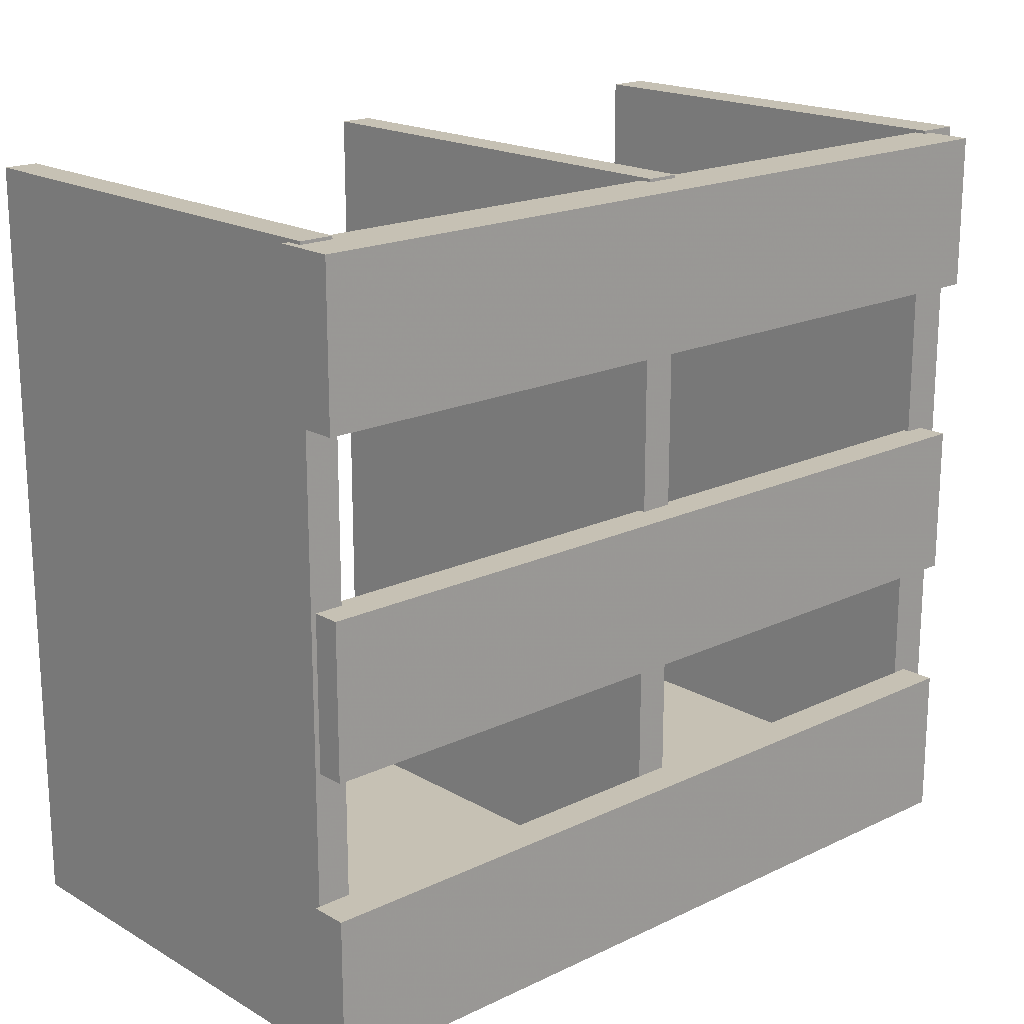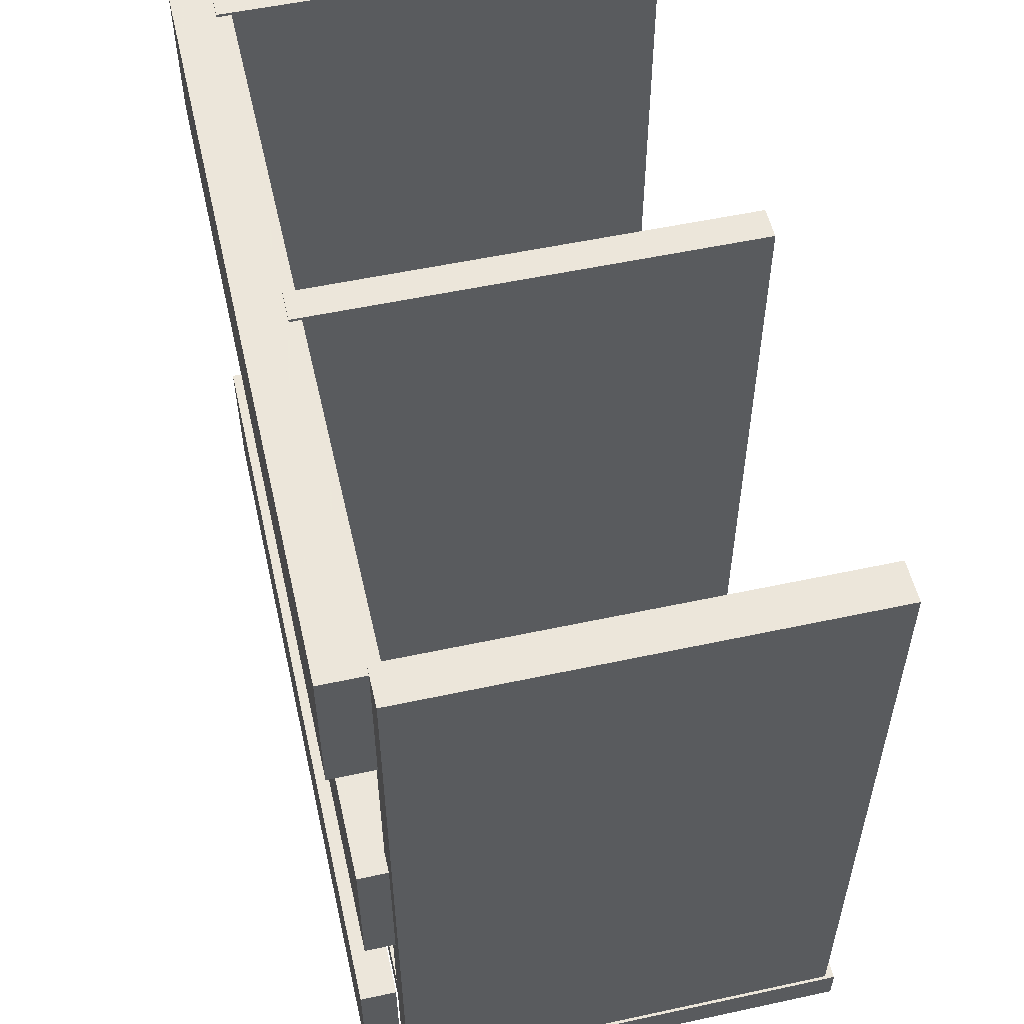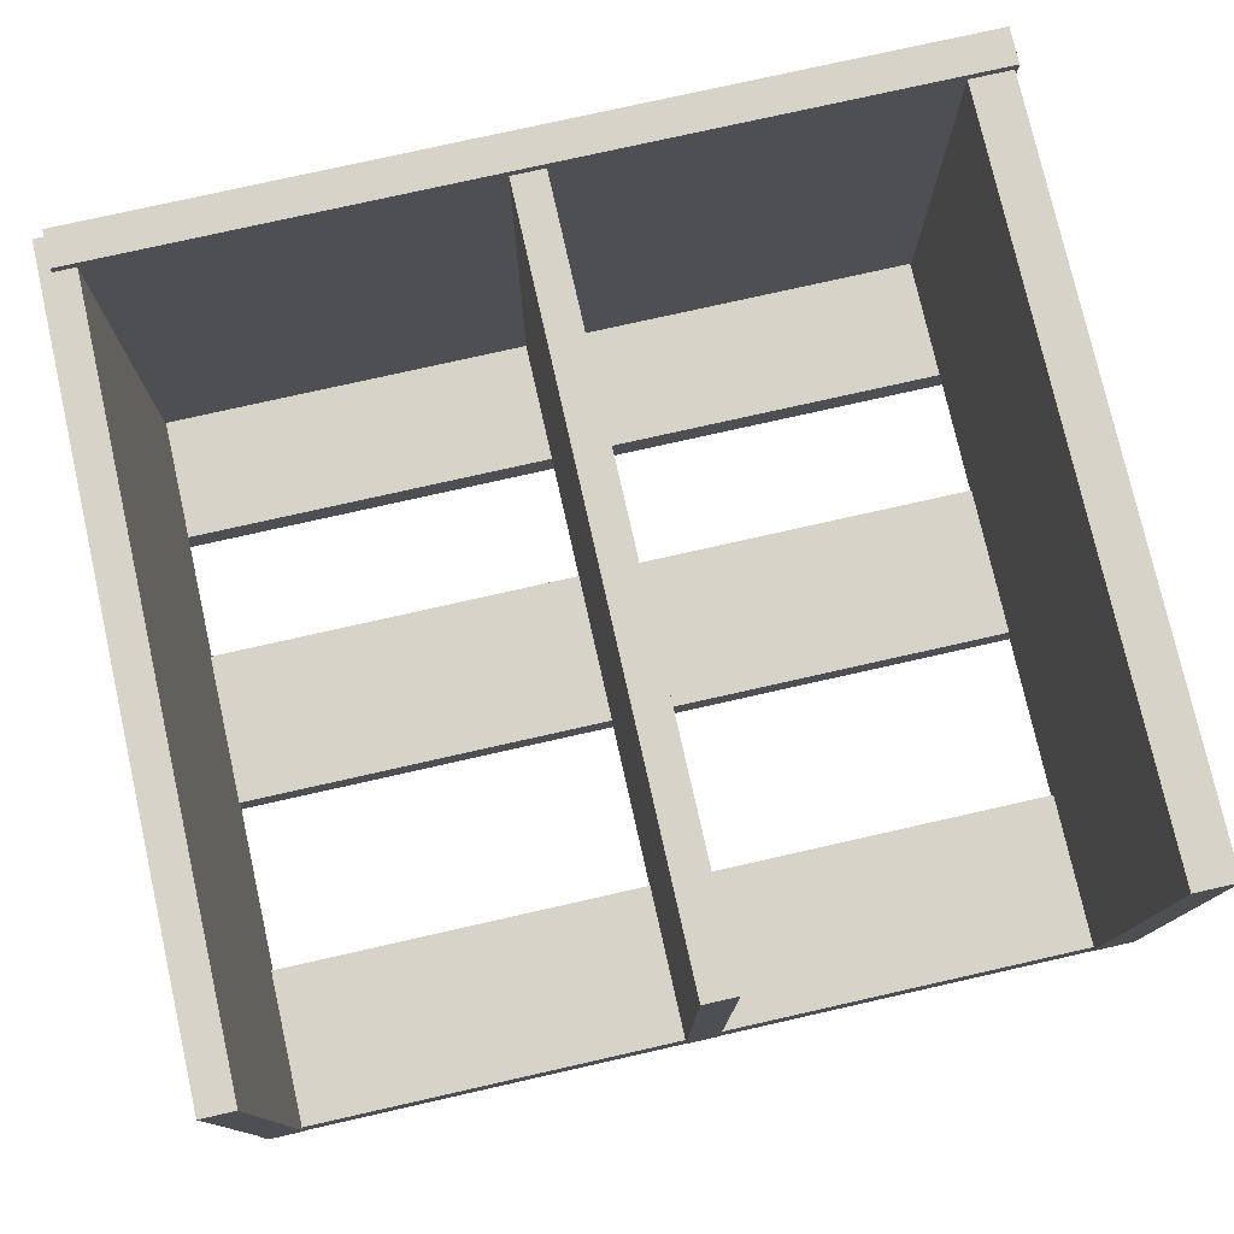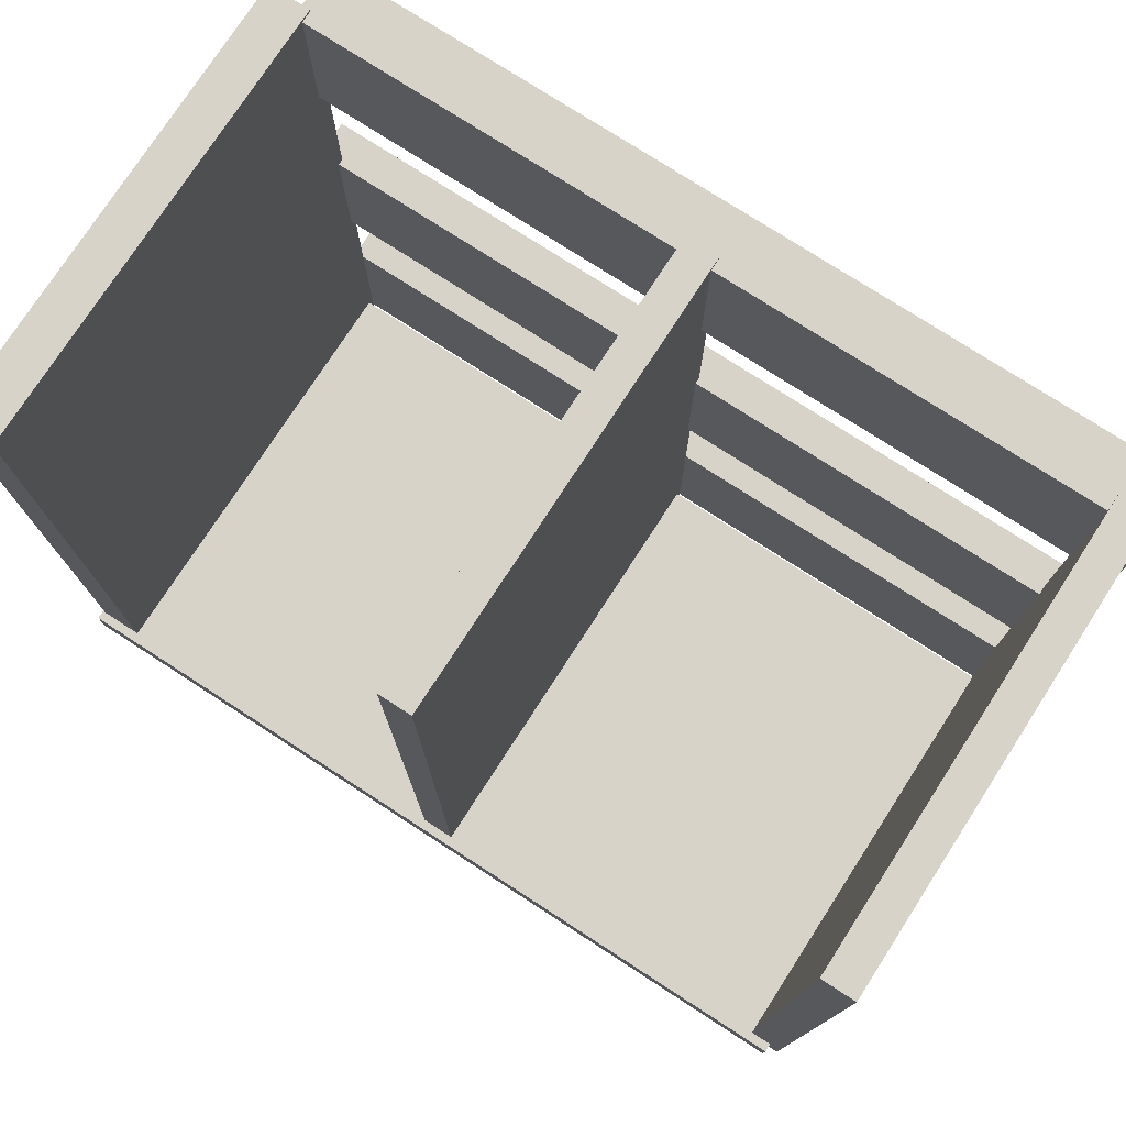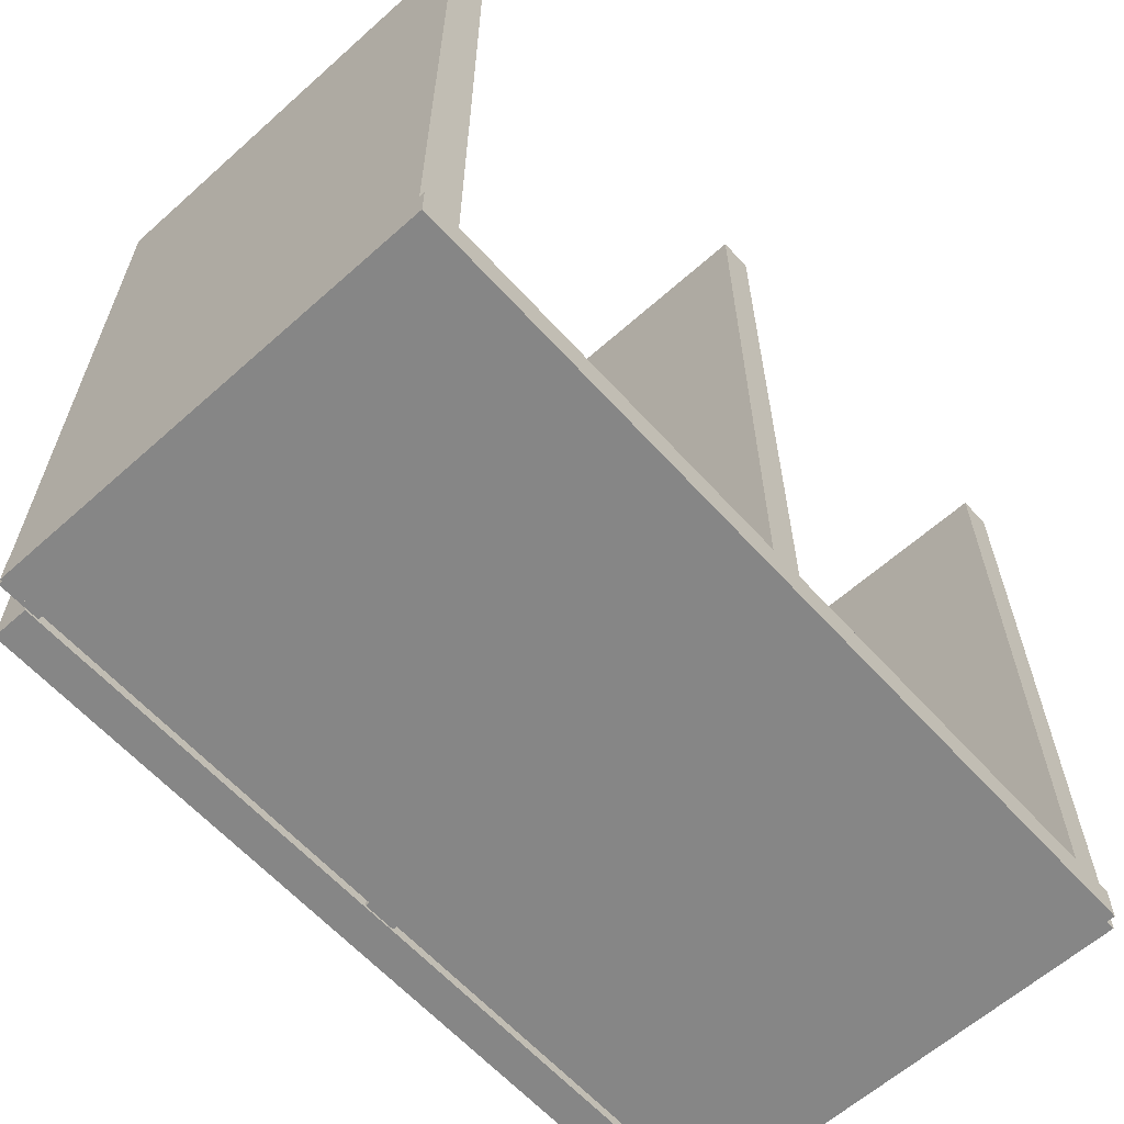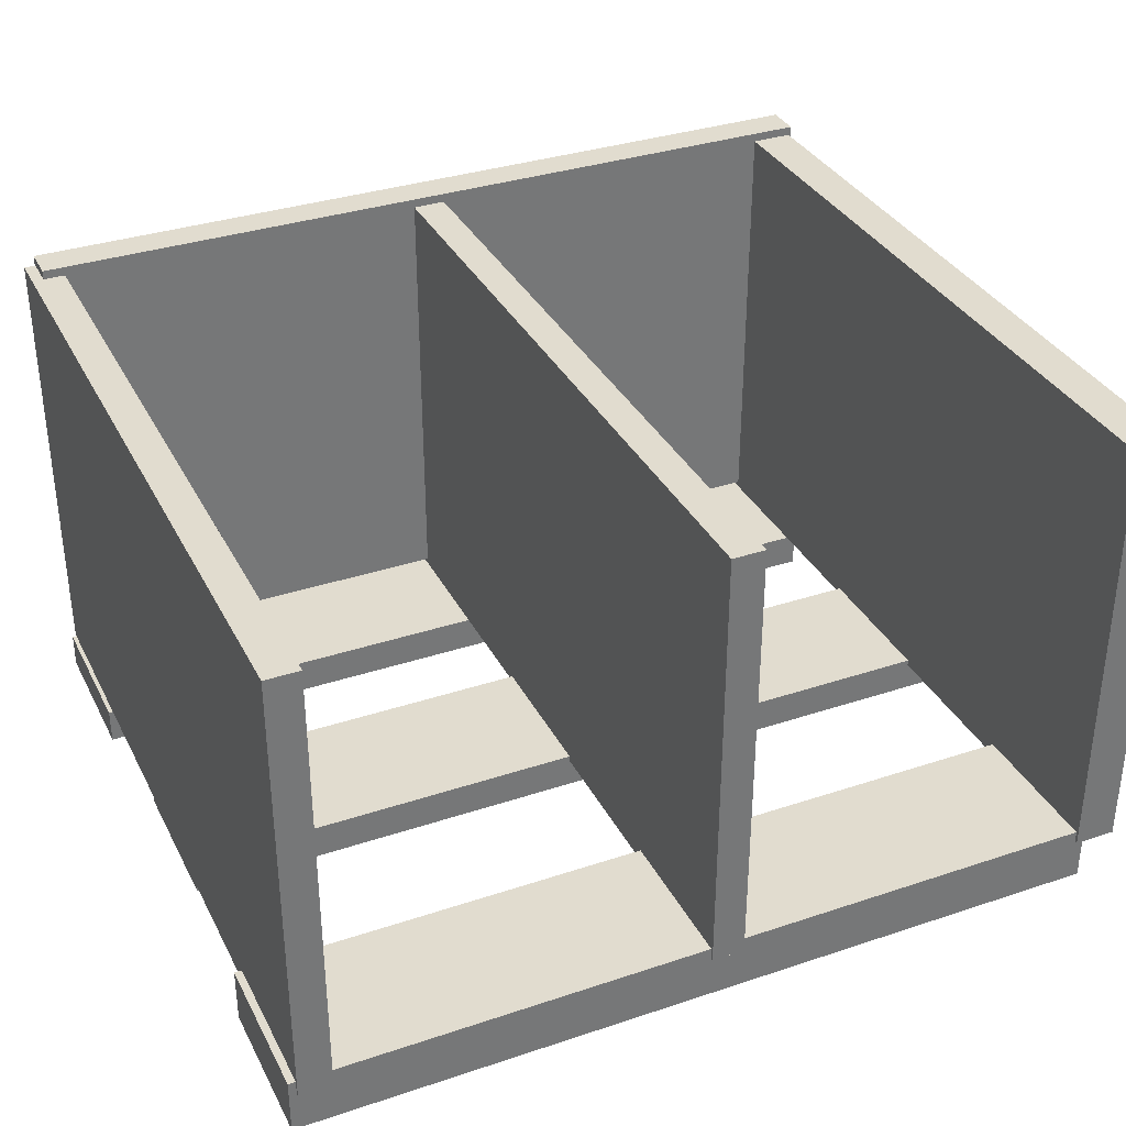
<metadata>
{"format":"obj","ext":"obj","renderer":"f3d","projection":"perspective","resolution":1024,"background":"white","views":[{"elev":18.5,"azim":-42.4,"up":"+Z"},{"elev":54.2,"azim":77.1,"up":"+Z"},{"elev":77.0,"azim":-12.7,"up":"+Y"},{"elev":76.4,"azim":-147.1,"up":"+Z"},{"elev":-62.1,"azim":132.1,"up":"+Z"},{"elev":34.3,"azim":-24.2,"up":"+Y"}]}
</metadata>
<code>
o obj_0
v -146 		44 		251
v -157 		44 		251
v -157 		-107 		251
v -146 		-107 		251
v 126 		44 		251
v 112 		44 		251
v 112 		-106 		251
v 126 		-106 		251
v -11 		44 		251
v -22 		44 		251
v -22 		-106 		251
v -11 		-106 		251
v -157 		-102 		250
v -157 		-107 		250
v -146 		-107 		250
v -146 		-102 		250
v -22 		-102 		250
v -22 		-106 		250
v 112 		-102 		250
v 112 		-106 		250
v 115 		-106 		250
v -11 		-106 		250
v -11 		-102 		250
v -157 		-107 		199.6
v -146 		-107 		199.6
v -159.4 		-102 		250
v -11 		-106 		199.6
v -11 		-102 		199.6
v 112 		-102 		199.6
v 112 		-106 		199.6
v 115 		-106 		199.6
v 115 		-121 		199.6
v -22 		-106 		199.6
v -157 		-102 		199.6
v 112 		-106 		94.09
v 112 		-104 		94.09
v -146 		-102 		199.6
v 112 		44 		12
v 112 		-104 		12
v -159.4 		-121 		250
v -22 		-102 		199.6
v 126 		-104 		12
v 126 		44 		12
v 116 		-119 		51.79
v 116 		-107 		51.79
v -159.4 		-102 		199.6
v 119 		-106 		94.09
v -159.4 		-121 		199.6
v 115 		-121 		250
v -11 		-106 		94.09
v -11 		-104 		94.09
v -11 		-104 		12
v -11 		44 		12
v -157 		-107 		51.79
v -157 		44 		1
v -157 		-107 		1
v -157 		-107 		2
v -155.3 		-107 		94.09
v -146 		-107 		143.9
v -146 		-104 		143.9
v -155.3 		-107 		143.9
v 119 		-116 		94.09
v -22 		-106 		94.09
v -22 		-104 		143.9
v -22 		-106 		143.9
v 112 		-104 		143.9
v 112 		-106 		143.9
v -146 		-104 		94.09
v 119 		-106 		143.9
v -22 		-104 		94.09
v -11 		-106 		143.9
v -11 		-104 		143.9
v -155.3 		-116 		143.9
v 119 		-116 		143.9
v -155.3 		-116 		94.09
v 127 		-104 		12
v 127 		-104 		0
v 127 		47 		0
v 127 		47 		12
v -153.2 		44 		1
v -153.2 		-104 		1
v -158.4 		-107 		51.79
v -158.4 		-119 		51.79
v -158.4 		-119 		2
v -158.4 		-107 		2
v -153.2 		44 		12
v -153.2 		47 		0
v -153.2 		-104 		0
v -153.2 		47 		12
v -146 		-107 		51.79
v -22 		44 		12
v -146 		-107 		94.09
v -146 		44 		12
v -146 		-104 		12
v -22 		-104 		12
v 116 		-107 		2
v 116 		-119 		2
v -146 		-107 		1
v -146 		-104 		1
v 126 		-106 		1
v 112 		-106 		1
v 112 		-104 		1
v 126 		-104 		1
v -11 		-106 		1
v -22 		-106 		1
v -22 		-104 		1
v -11 		-104 		1
v -146 		-107 		2
g group_0_11107152
f 1 2 3
f 1 3 4
f 5 6 7
f 5 7 8
f 9 10 11
f 9 11 12
f 14 3 13
f 2 13 3
f 4 15 16
f 4 16 1
f 4 3 14
f 4 14 15
f 18 11 17
f 10 17 11
f 20 7 19
f 6 19 7
f 20 21 7
f 8 7 21
f 12 22 23
f 12 23 9
f 12 11 18
f 12 18 22
f 48 24 25
f 28 29 27
f 29 30 27
f 32 27 30
f 31 32 30
f 32 48 33
f 32 33 27
f 2 34 13
f 38 39 36
f 16 37 1
f 35 36 39
f 10 41 17
f 6 29 19
f 23 28 9
f 13 34 46
f 13 46 26
f 17 41 37
f 17 37 16
f 45 44 96
f 19 29 28
f 19 28 23
f 35 101 47
f 32 49 48
f 40 48 49
f 46 48 40
f 46 40 26
f 50 52 51
f 8 21 31
f 31 69 8
f 53 51 52
f 31 21 49
f 31 49 32
f 49 18 40
f 26 40 14
f 26 14 13
f 15 18 16
f 15 40 18
f 17 16 18
f 14 40 15
f 55 56 57
f 19 23 22
f 49 20 22
f 19 22 20
f 55 57 54
f 49 21 20
f 22 18 49
f 98 57 56
f 45 96 90
f 25 59 60
f 60 1 37
f 25 60 37
f 51 36 50
f 36 35 50
f 62 50 35
f 25 24 61
f 25 61 59
f 47 62 35
f 62 63 50
f 65 33 64
f 33 41 64
f 91 64 10
f 54 34 55
f 2 55 34
f 67 30 66
f 30 29 66
f 6 66 29
f 68 93 60
f 100 42 8
f 5 8 42
f 30 67 31
f 67 69 31
f 100 8 69
f 70 64 91
f 41 10 64
f 43 6 5
f 36 66 38
f 6 38 66
f 27 71 72
f 9 28 72
f 27 72 28
f 27 33 65
f 27 65 71
f 6 43 38
f 9 72 53
f 51 53 72
f 59 65 60
f 73 65 59
f 64 60 65
f 10 9 91
f 53 91 9
f 59 61 73
f 64 70 68
f 64 68 60
f 66 72 71
f 74 67 71
f 66 71 67
f 66 36 51
f 66 51 72
f 74 69 67
f 73 74 65
f 71 65 74
f 76 77 78
f 76 78 79
f 62 74 75
f 73 75 74
f 55 81 56
f 80 81 55
f 98 56 81
f 34 54 24
f 82 83 54
f 24 54 61
f 58 61 54
f 84 85 57
f 61 58 75
f 61 75 73
f 54 57 85
f 54 85 82
f 43 5 42
f 100 69 47
f 85 84 83
f 85 83 82
f 47 69 74
f 47 74 62
f 46 24 48
f 34 24 46
f 80 55 86
f 93 86 1
f 41 33 37
f 25 37 33
f 48 25 33
f 88 80 87
f 81 80 88
f 89 87 80
f 89 80 86
f 90 83 44
f 105 104 63
f 90 93 68
f 92 90 68
f 94 95 93
f 95 91 93
f 89 93 91
f 1 60 93
f 94 93 90
f 89 86 93
f 90 54 83
f 52 39 53
f 39 38 53
f 38 79 53
f 54 90 58
f 92 58 90
f 55 2 86
f 2 1 86
f 91 95 70
f 105 63 95
f 63 70 95
f 45 90 44
f 42 76 43
f 79 43 76
f 89 53 79
f 79 38 43
f 89 91 53
f 77 88 87
f 77 87 78
f 98 81 99
f 100 101 102
f 100 102 103
f 96 44 97
f 104 105 106
f 104 106 107
f 100 47 101
f 107 52 104
f 50 104 52
f 108 98 99
f 99 94 108
f 90 108 94
f 96 97 108
f 108 84 57
f 90 96 108
f 84 44 83
f 108 57 98
f 50 63 104
f 95 106 105
f 84 108 97
f 77 103 102
f 77 102 107
f 106 88 107
f 99 88 106
f 81 88 99
f 77 107 88
f 97 44 84
f 94 99 106
f 94 106 95
f 35 39 101
f 102 101 39
f 52 107 102
f 52 102 39
f 103 42 100
f 77 76 103
f 42 103 76
f 78 87 89
f 89 79 78
f 92 63 75
f 70 63 68
f 92 68 63
f 62 75 63
f 58 92 75

</code>
